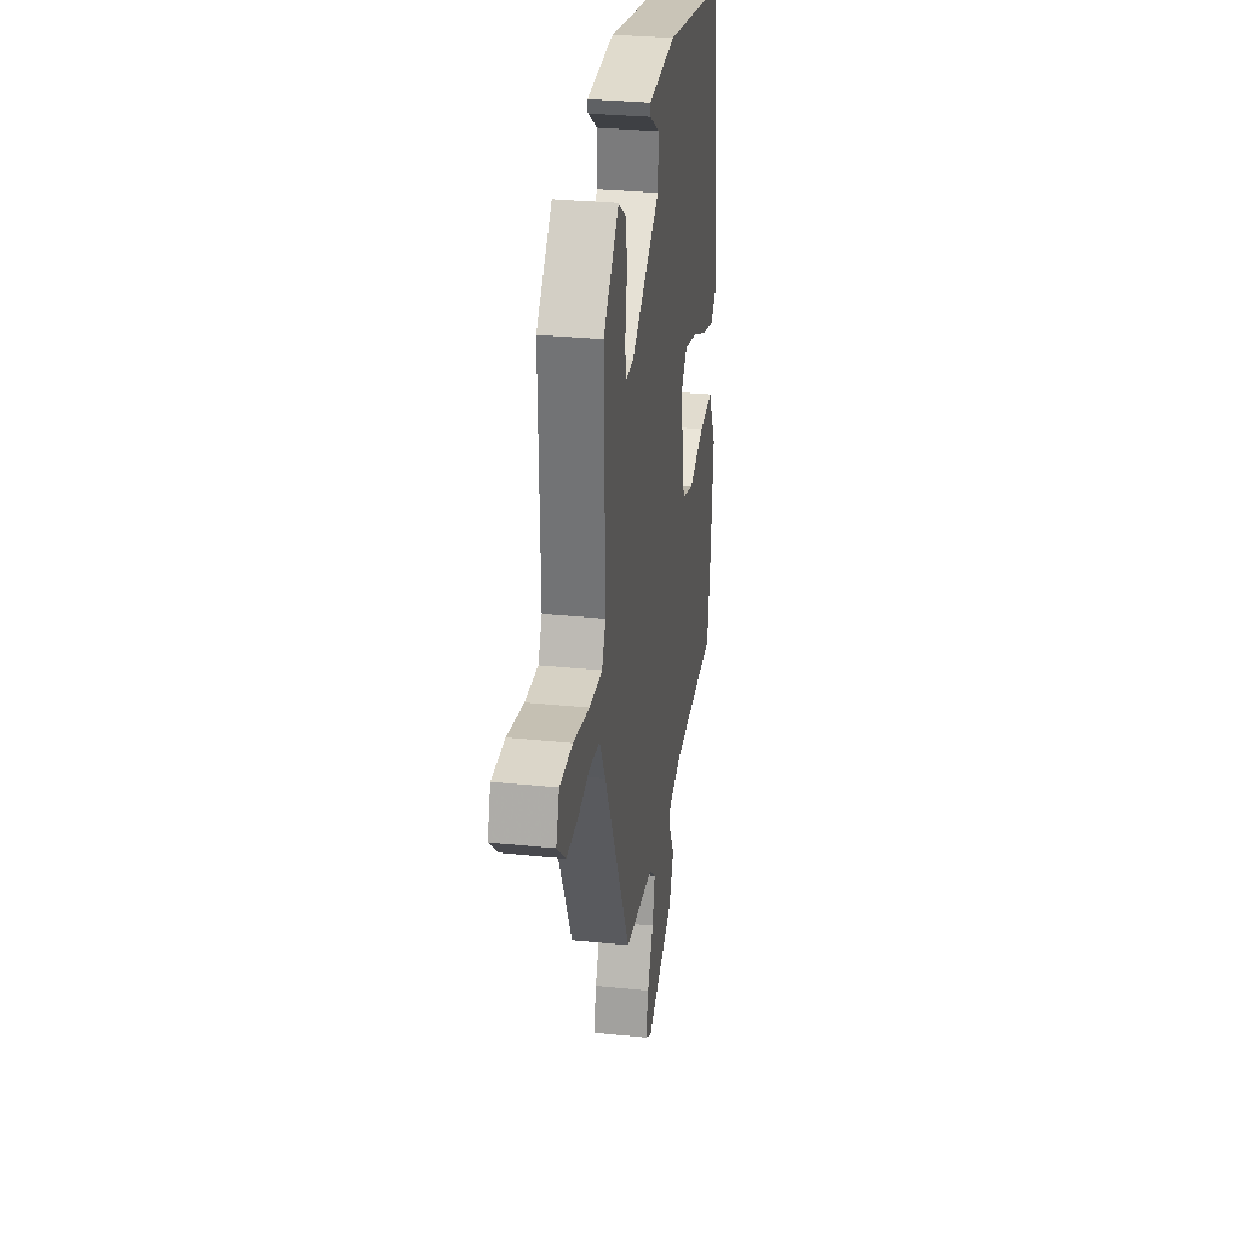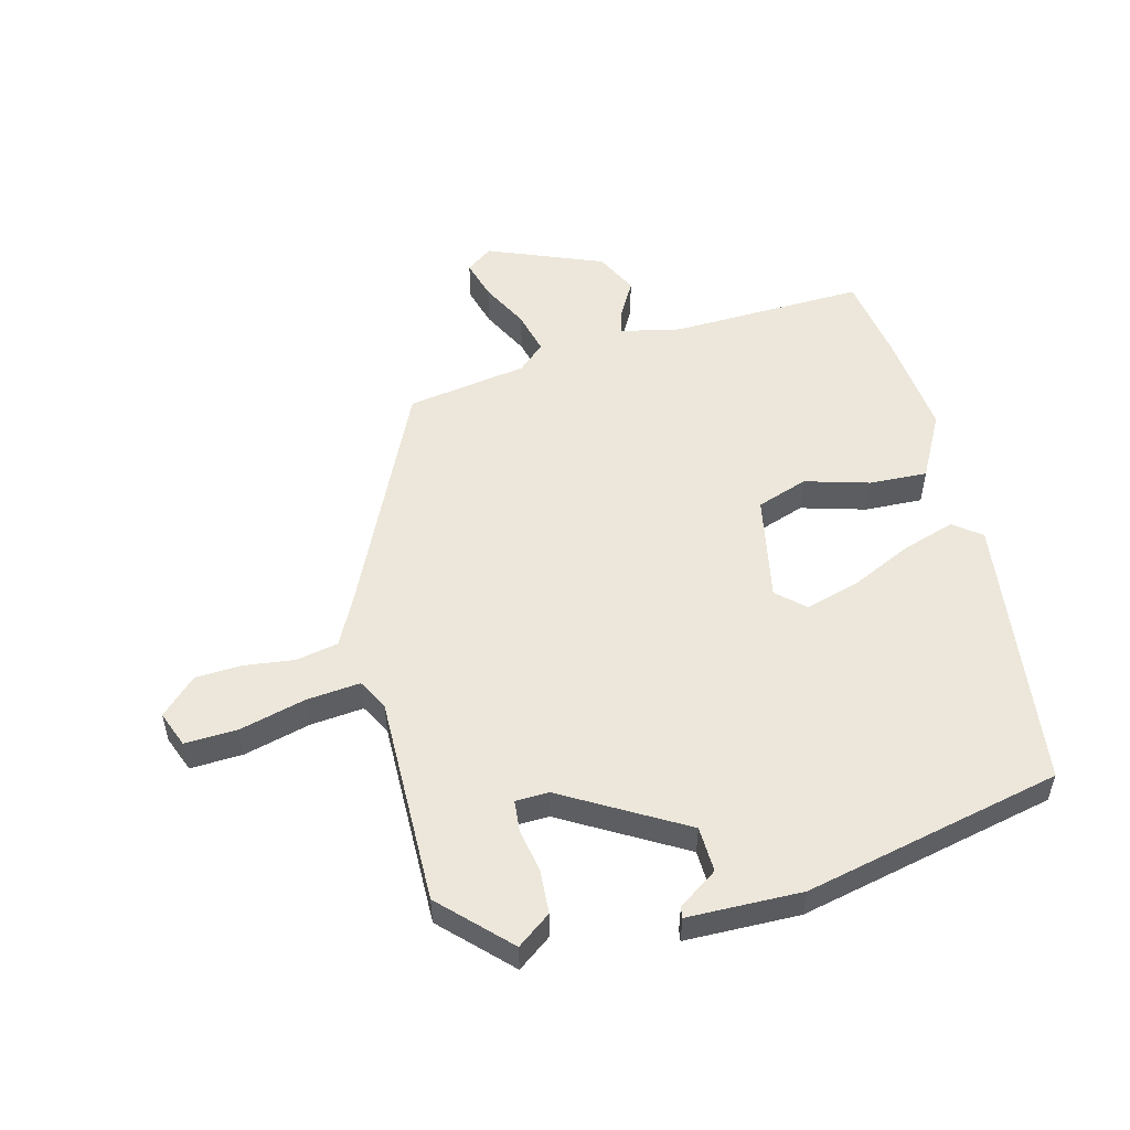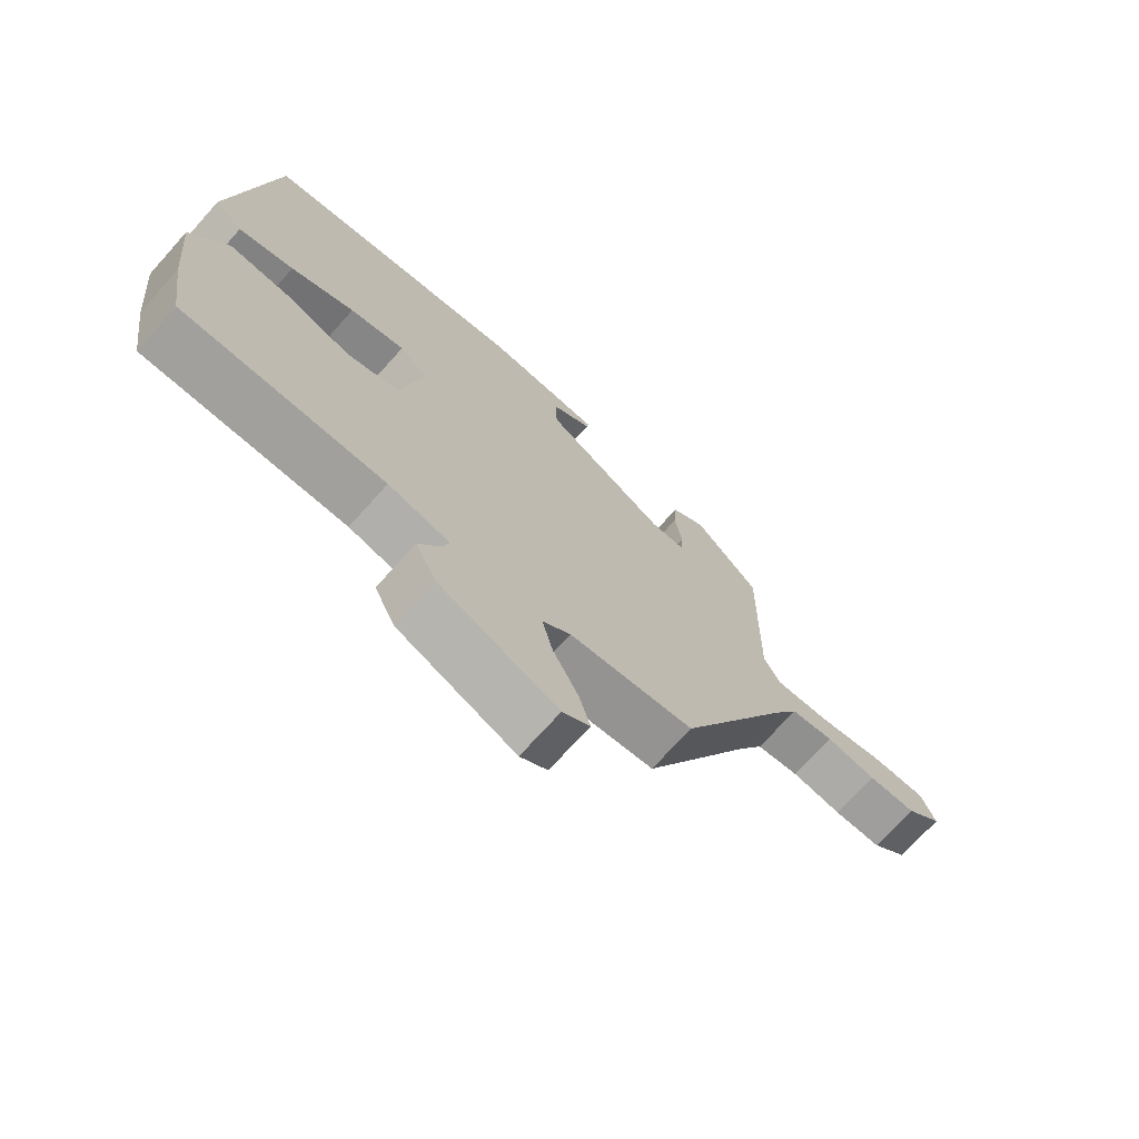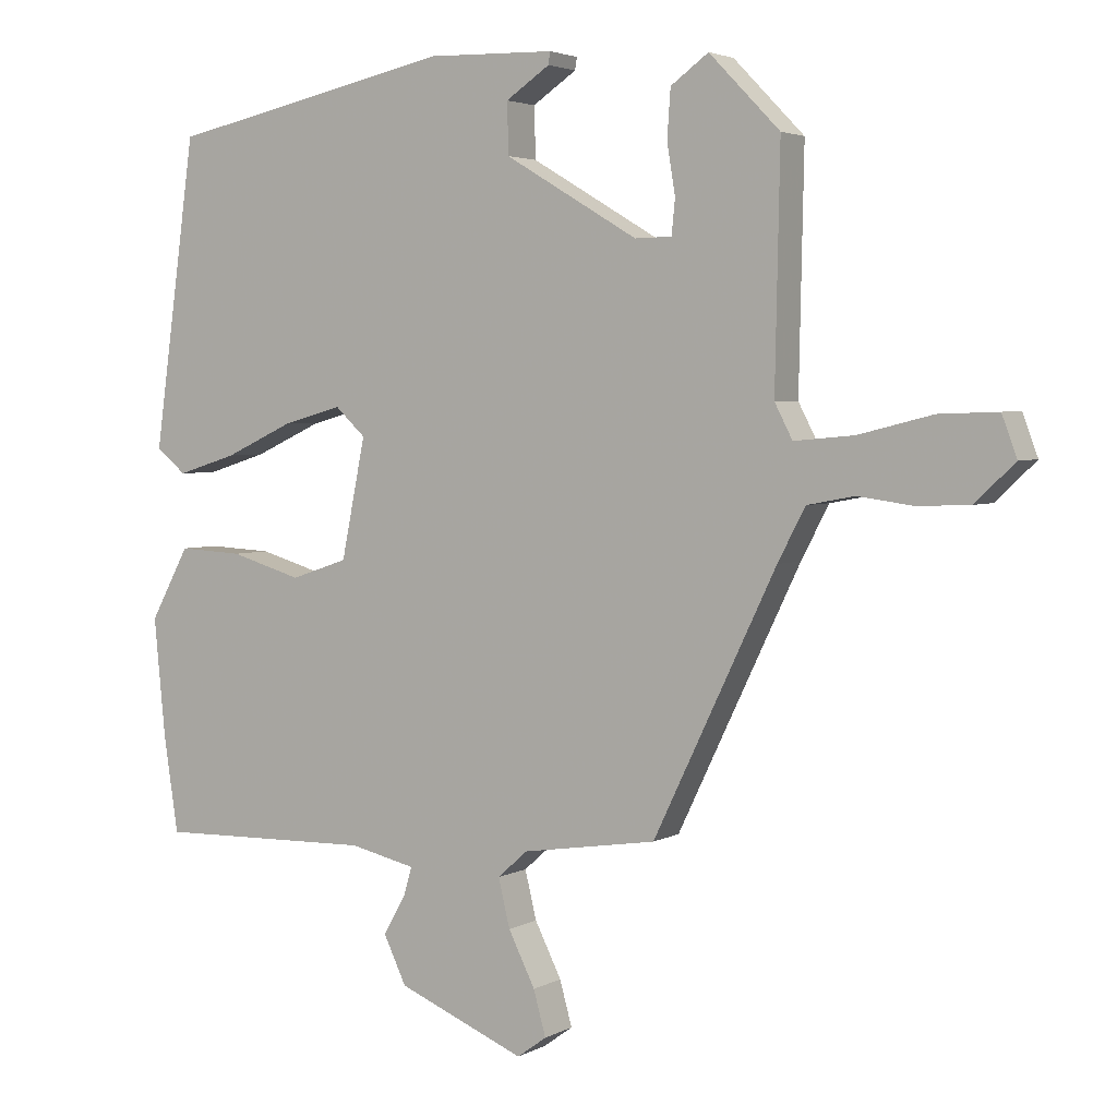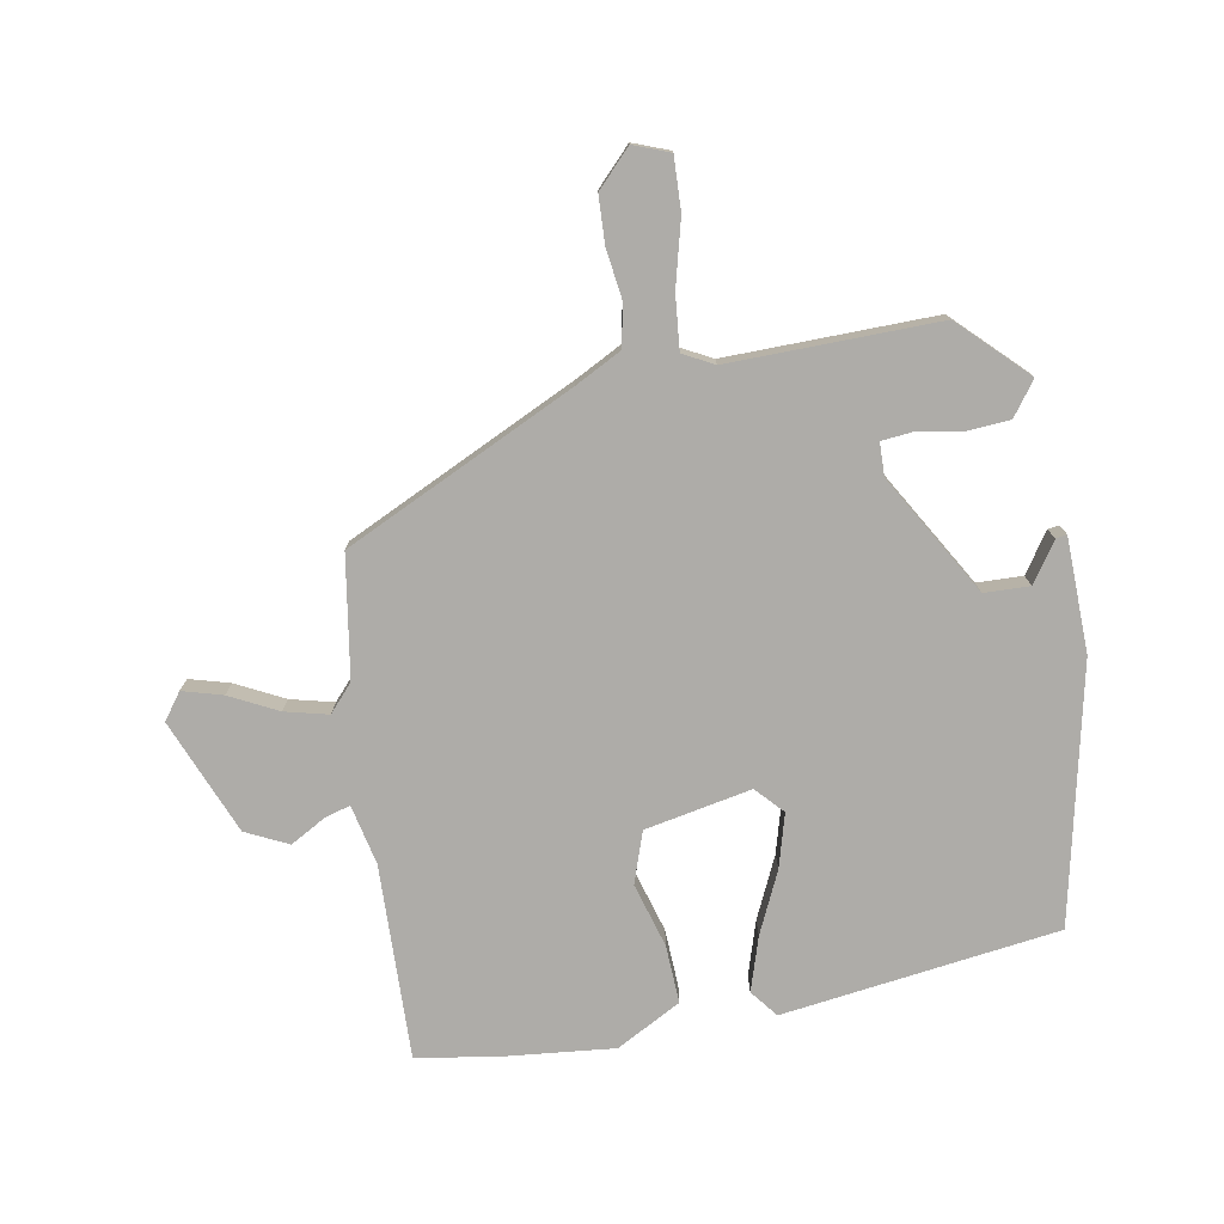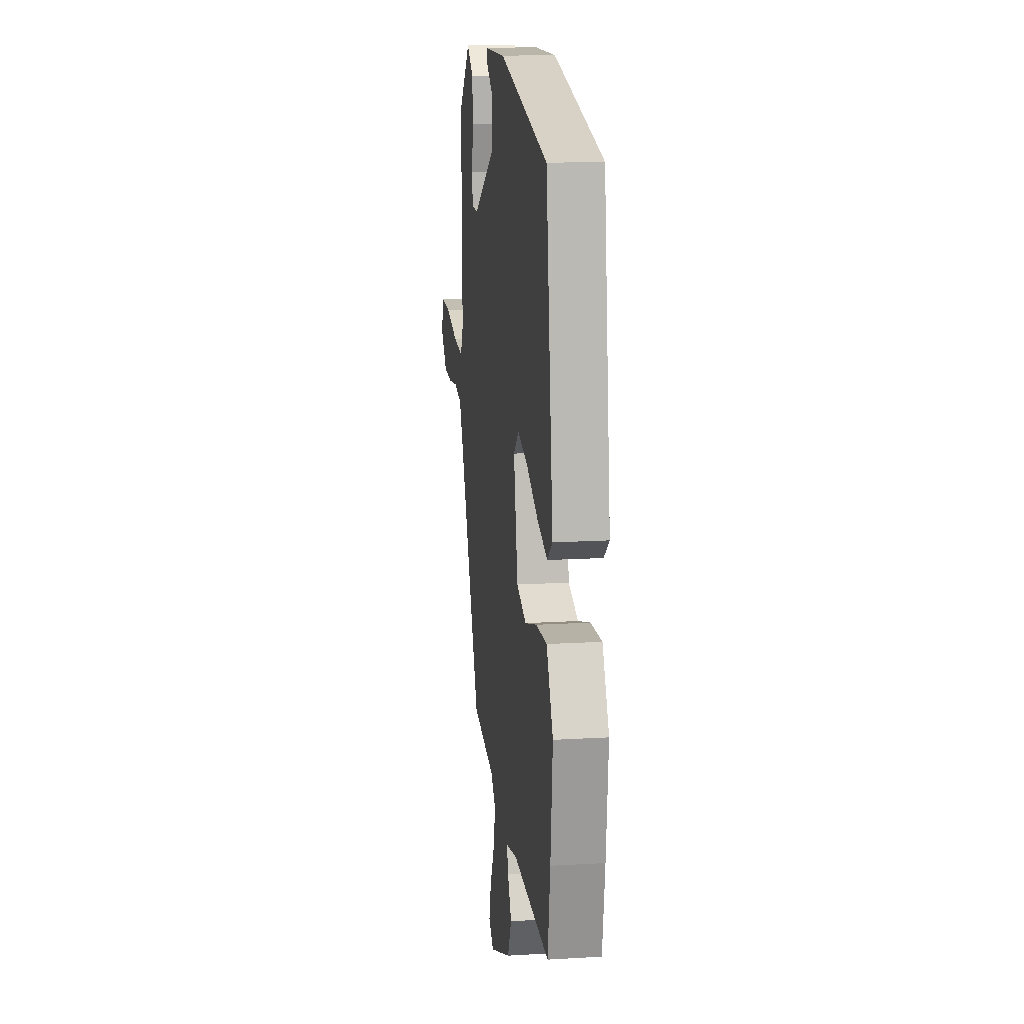
<metadata>
{"format":"obj","ext":"obj","renderer":"f3d","projection":"perspective","resolution":1024,"background":"white","views":[{"elev":31.7,"azim":-81.5,"up":"+Z"},{"elev":53.1,"azim":-15.0,"up":"+Y"},{"elev":-72.3,"azim":138.1,"up":"+Z"},{"elev":3.5,"azim":-149.3,"up":"+Z"},{"elev":-76.9,"azim":-80.1,"up":"+Y"},{"elev":15.3,"azim":82.7,"up":"+Z"}]}
</metadata>
<code>
v 0.513 0.07 -0.413
v 0.492 0.07 -0.551
v 0.176 0.07 -0.544
v 0.079 0.07 -0.566
v 0.091 0.07 -0.607
v 0.124 0.07 -0.665
v 0.091 0.07 -0.734
v -0.095 0.07 -0.811
v -0.138 0.07 -0.78
v -0.12 0.07 -0.715
v -0.081 0.07 -0.637
v -0.064 0.07 -0.567
v -0.108 0.07 -0.528
v -0.304 0.07 -0.498
v -0.483 0.07 -0.126
v -0.523 0.07 -0.05
v -0.592 0.07 -0.037
v -0.672 0.07 -0.048
v -0.748 0.07 -0.045
v -0.806 0.07 0.01
v -0.784 0.07 0.069
v -0.699 0.07 0.066
v -0.591 0.07 0.039
v -0.504 0.07 0.031
v -0.478 0.07 0.081
v -0.485 0.07 0.421
v -0.382 0.07 0.527
v -0.327 0.07 0.487
v -0.322 0.07 0.417
v -0.334 0.07 0.344
v -0.329 0.07 0.294
v -0.275 0.07 0.293
v -0.081 0.07 0.408
v -0.079 0.07 0.482
v -0.143 0.07 0.525
v -0.146 0.07 0.543
v 0.039 0.07 0.548
v 0.457 0.07 0.459
v 0.519 0.07 0.01
v 0.475 0.07 -0.025
v 0.388 0.07 0.002
v 0.288 0.07 0.048
v 0.201 0.07 0.072
v 0.157 0.07 0.031
v 0.192 0.07 -0.142
v 0.275 0.07 -0.17
v 0.379 0.07 -0.139
v 0.473 0.07 -0.134
v 0.53 0.07 -0.239
v 0.513 0 -0.413
v 0.492 0 -0.551
v 0.176 0 -0.544
v 0.079 0 -0.566
v 0.091 0 -0.607
v 0.124 0 -0.665
v 0.091 0 -0.734
v -0.095 0 -0.811
v -0.138 0 -0.78
v -0.12 0 -0.715
v -0.081 0 -0.637
v -0.064 0 -0.567
v -0.108 0 -0.528
v -0.304 0 -0.498
v -0.483 0 -0.126
v -0.523 0 -0.05
v -0.592 0 -0.037
v -0.672 0 -0.048
v -0.748 0 -0.045
v -0.806 0 0.01
v -0.784 0 0.069
v -0.699 0 0.066
v -0.591 0 0.039
v -0.504 0 0.031
v -0.478 0 0.081
v -0.485 0 0.421
v -0.382 0 0.527
v -0.327 0 0.487
v -0.322 0 0.417
v -0.334 0 0.344
v -0.329 0 0.294
v -0.275 0 0.293
v -0.081 0 0.408
v -0.079 0 0.482
v -0.143 0 0.525
v -0.146 0 0.543
v 0.039 0 0.548
v 0.457 0 0.459
v 0.519 0 0.01
v 0.475 0 -0.025
v 0.388 0 0.002
v 0.288 0 0.048
v 0.201 0 0.072
v 0.157 0 0.031
v 0.192 0 -0.142
v 0.275 0 -0.17
v 0.379 0 -0.139
v 0.473 0 -0.134
v 0.53 0 -0.239
f 46 47 48 49
f 46 49 1 2
f 45 46 2 3
f 44 45 3 4
f 39 40 41 42
f 39 42 43
f 38 39 43
f 37 38 43 44
f 34 35 36 37
f 33 34 37 44
f 27 28 29 30
f 25 26 27 30
f 24 25 30 31
f 20 21 22 23
f 20 23 24
f 17 18 19 20
f 16 17 20 24
f 15 16 24 31
f 13 14 15 31
f 8 9 10 11
f 8 11 12
f 5 6 7 8
f 4 5 8 12
f 32 33 44 4
f 13 31 32
f 4 12 13 32
f 98 97 96 95
f 51 50 98 95
f 52 51 95 94
f 53 52 94 93
f 91 90 89 88
f 92 91 88
f 92 88 87
f 93 92 87 86
f 86 85 84 83
f 93 86 83 82
f 79 78 77 76
f 79 76 75 74
f 80 79 74 73
f 72 71 70 69
f 73 72 69
f 69 68 67 66
f 73 69 66 65
f 80 73 65 64
f 80 64 63 62
f 60 59 58 57
f 61 60 57
f 57 56 55 54
f 61 57 54 53
f 53 93 82 81
f 81 80 62
f 81 62 61 53
f 1 50 51 2
f 2 51 52 3
f 3 52 53 4
f 4 53 54 5
f 5 54 55 6
f 6 55 56 7
f 7 56 57 8
f 8 57 58 9
f 9 58 59 10
f 10 59 60 11
f 11 60 61 12
f 12 61 62 13
f 13 62 63 14
f 14 63 64 15
f 15 64 65 16
f 16 65 66 17
f 17 66 67 18
f 18 67 68 19
f 19 68 69 20
f 20 69 70 21
f 21 70 71 22
f 22 71 72 23
f 23 72 73 24
f 24 73 74 25
f 25 74 75 26
f 26 75 76 27
f 27 76 77 28
f 28 77 78 29
f 29 78 79 30
f 30 79 80 31
f 31 80 81 32
f 32 81 82 33
f 33 82 83 34
f 34 83 84 35
f 35 84 85 36
f 36 85 86 37
f 37 86 87 38
f 38 87 88 39
f 39 88 89 40
f 40 89 90 41
f 41 90 91 42
f 42 91 92 43
f 43 92 93 44
f 44 93 94 45
f 45 94 95 46
f 46 95 96 47
f 47 96 97 48
f 48 97 98 49
f 49 98 50 1

</code>
